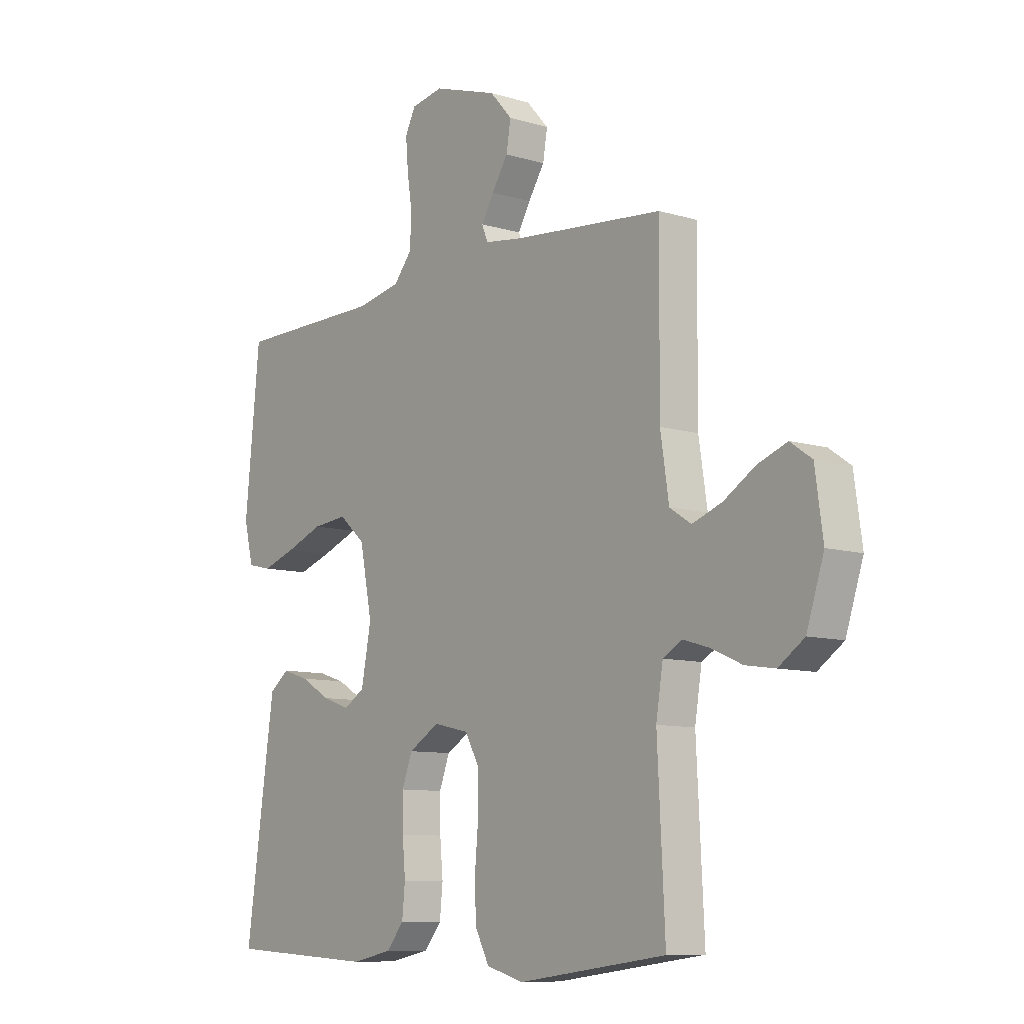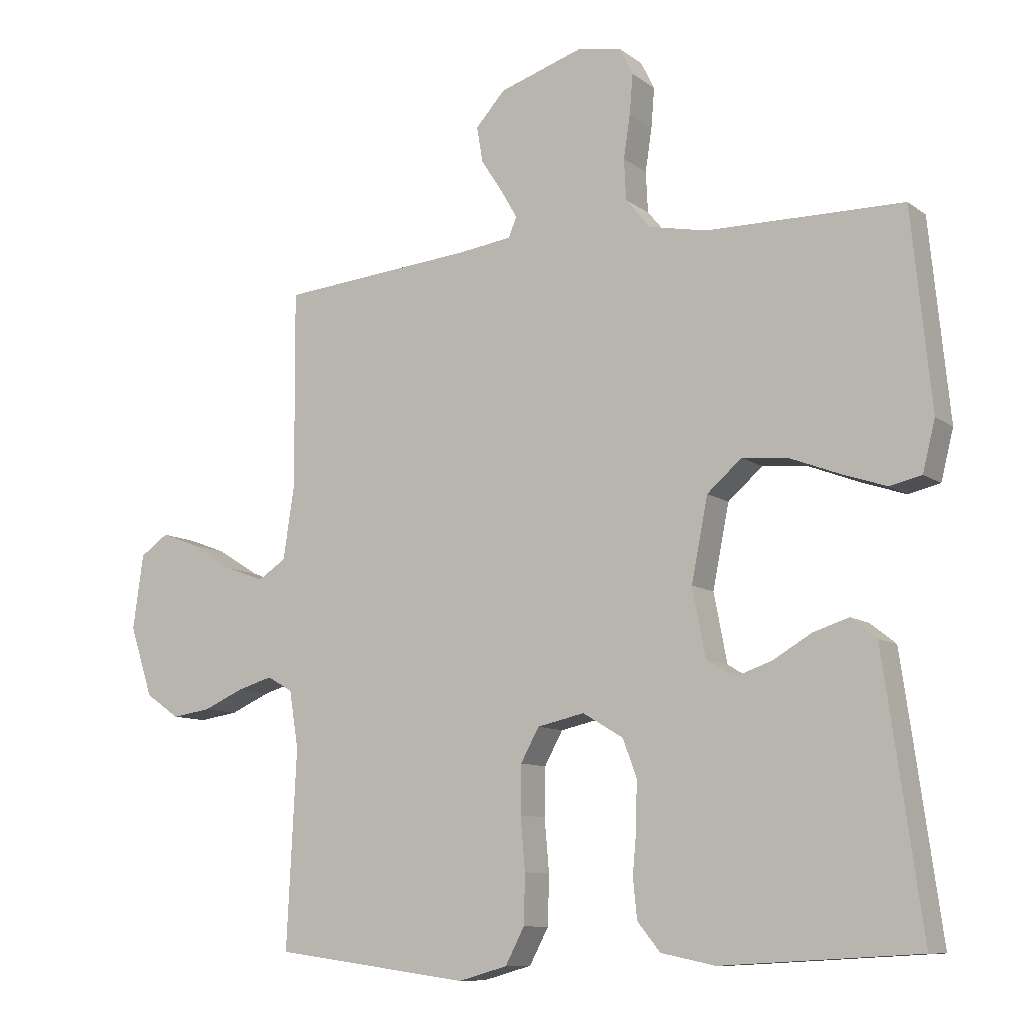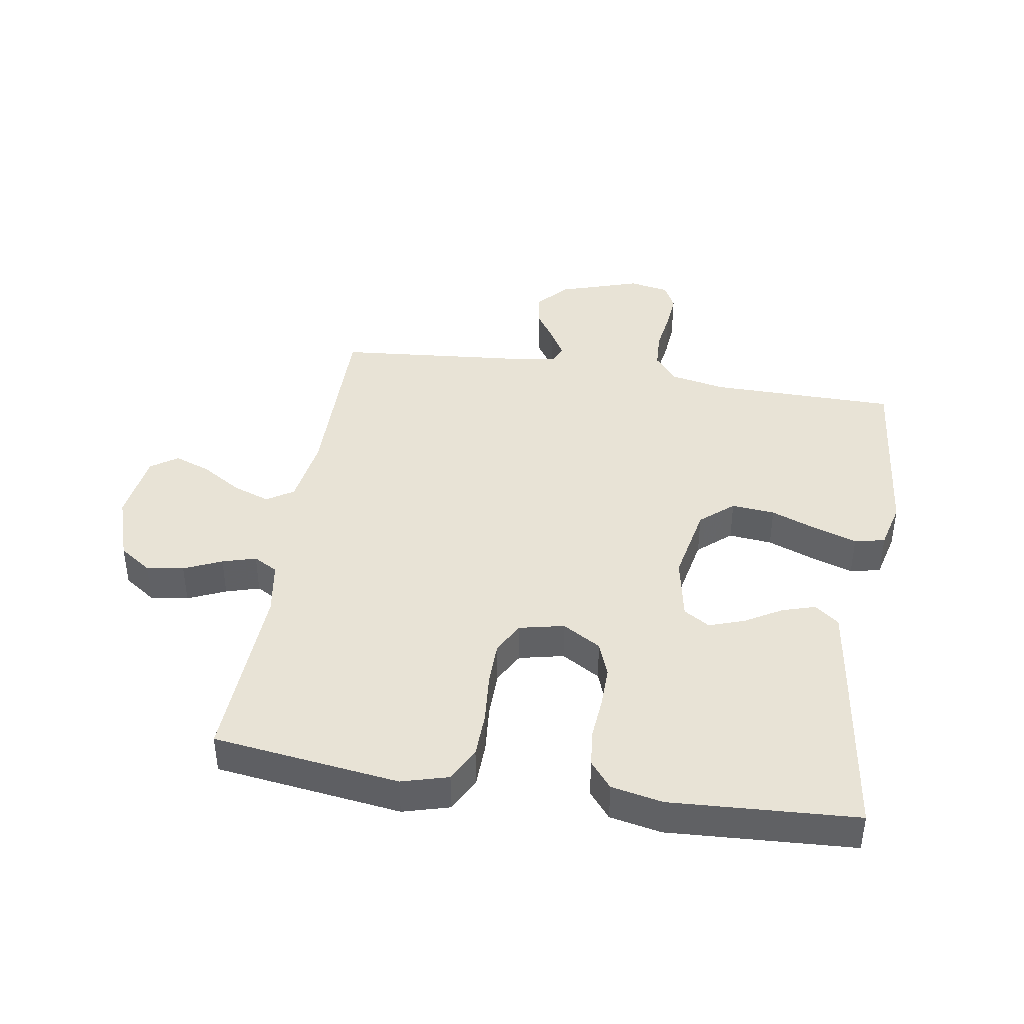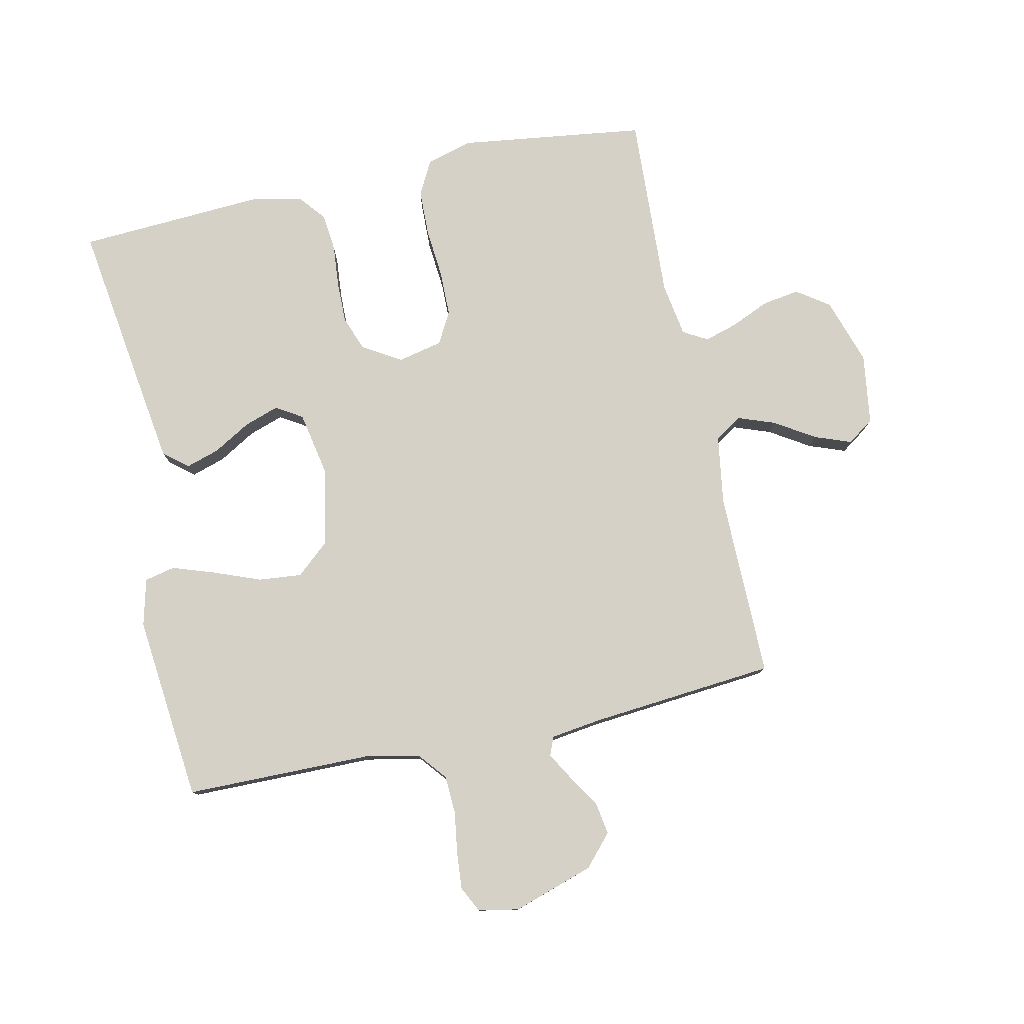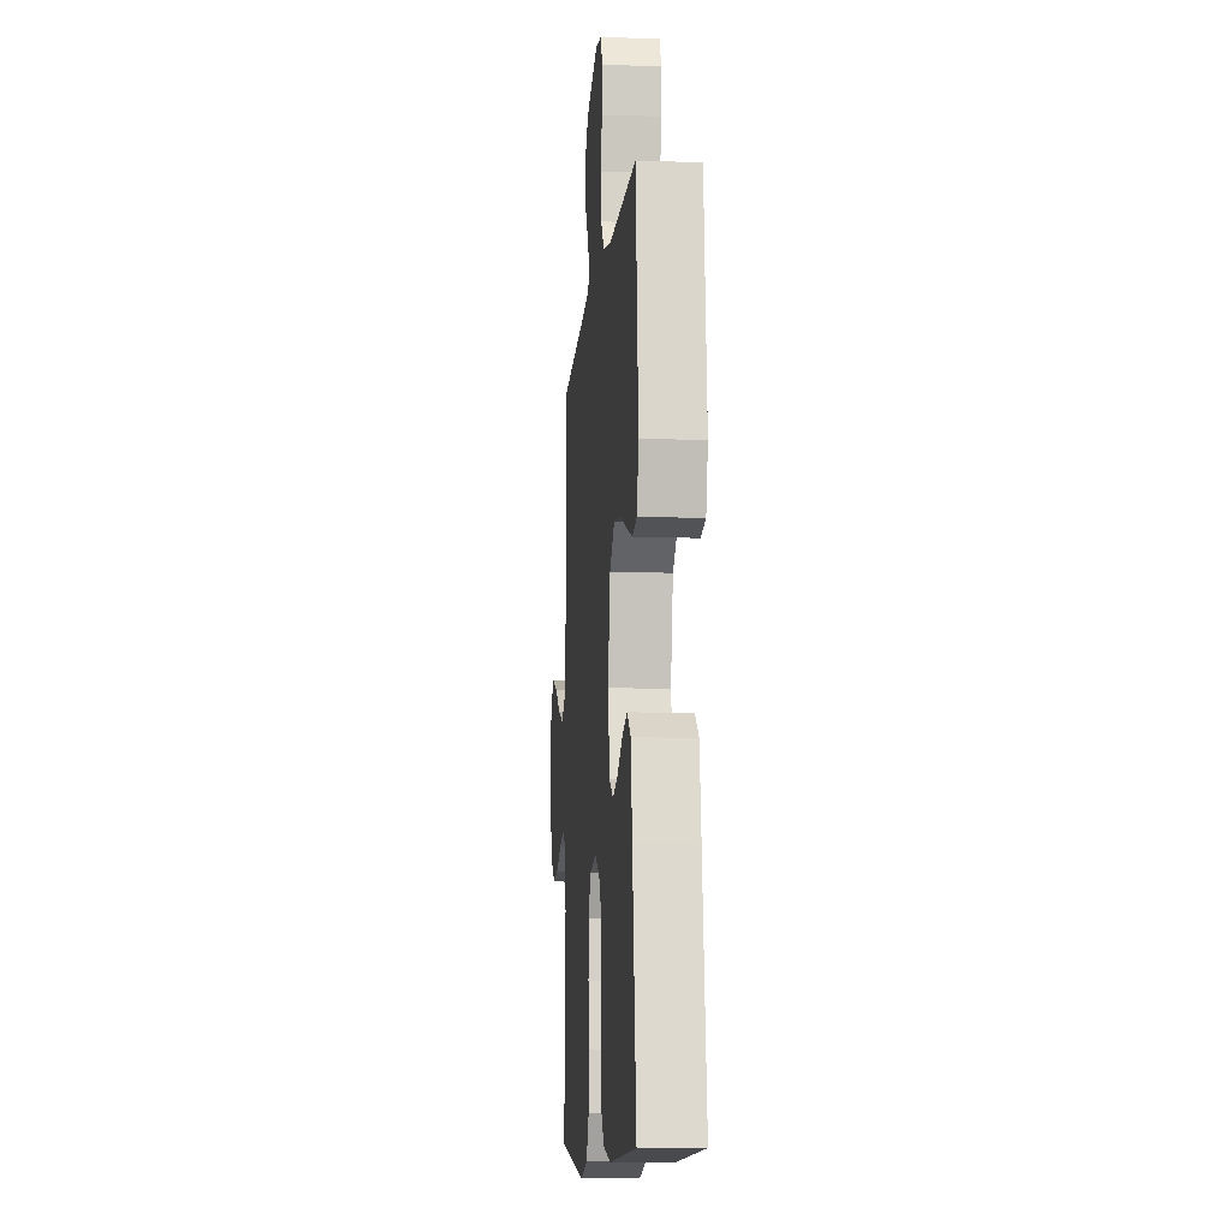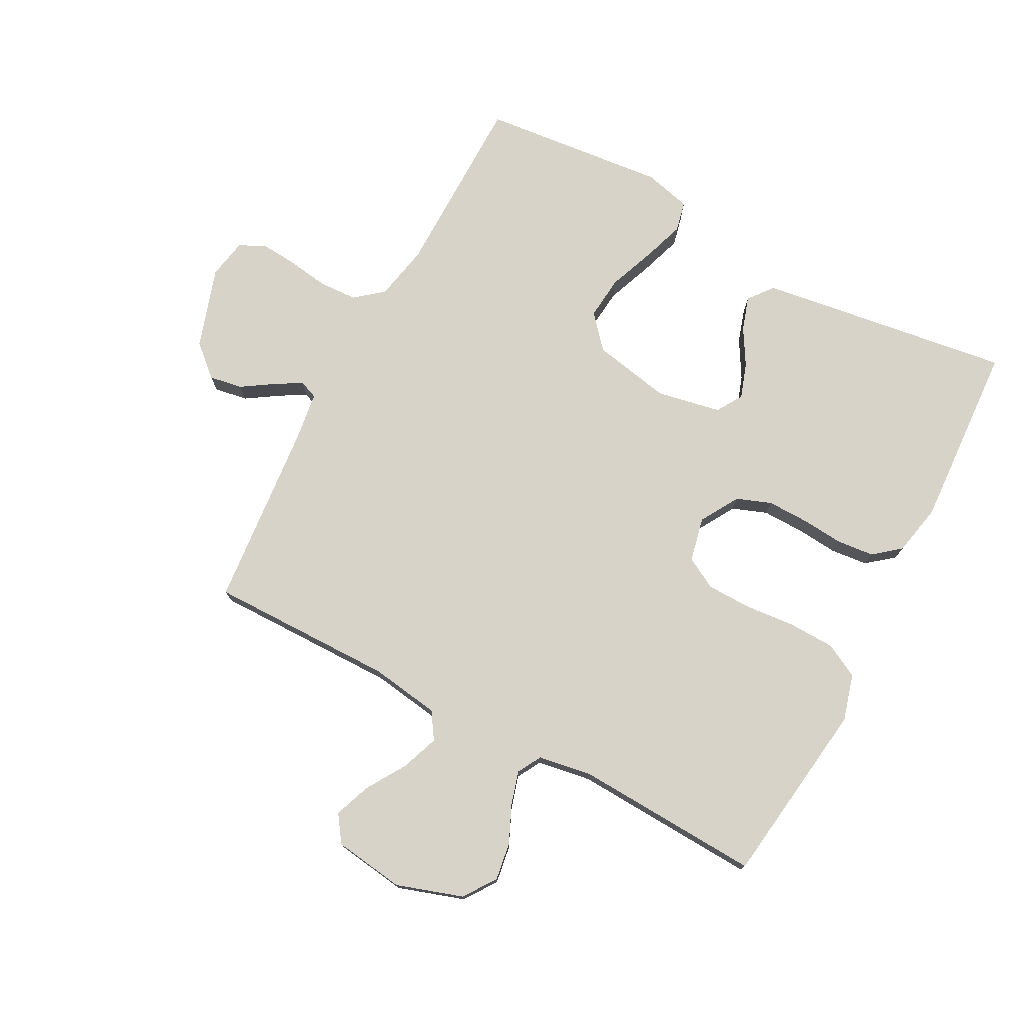
<metadata>
{"format":"obj","ext":"obj","renderer":"f3d","projection":"perspective","resolution":1024,"background":"white","views":[{"elev":-9.3,"azim":51.4,"up":"+Z"},{"elev":-9.7,"azim":-150.3,"up":"+Z"},{"elev":41.5,"azim":-170.9,"up":"+Y"},{"elev":78.9,"azim":-12.2,"up":"+Y"},{"elev":-9.7,"azim":-95.0,"up":"+Z"},{"elev":75.9,"azim":117.9,"up":"+Y"}]}
</metadata>
<code>
v 0.5 0.07 0.5
v 0.498 0.07 0.2
v 0.515 0.07 0.088
v 0.558 0.07 0.06
v 0.618 0.07 0.082
v 0.682 0.07 0.122
v 0.741 0.07 0.144
v 0.784 0.07 0.114
v 0.8 0.07 0
v 0.765 0.07 -0.107
v 0.713 0.07 -0.143
v 0.653 0.07 -0.134
v 0.592 0.07 -0.107
v 0.538 0.07 -0.091
v 0.499 0.07 -0.113
v 0.485 0.07 -0.2
v 0.5 0.07 -0.5
v 0.2 0.07 -0.54
v 0.125 0.07 -0.519
v 0.096 0.07 -0.464
v 0.094 0.07 -0.389
v 0.101 0.07 -0.309
v 0.1 0.07 -0.236
v 0.072 0.07 -0.185
v 0 0.07 -0.169
v -0.062 0.07 -0.206
v -0.083 0.07 -0.262
v -0.082 0.07 -0.329
v -0.076 0.07 -0.397
v -0.082 0.07 -0.457
v -0.117 0.07 -0.5
v -0.2 0.07 -0.517
v -0.5 0.07 -0.5
v -0.458 0.07 -0.2
v -0.442 0.07 -0.09
v -0.403 0.07 -0.059
v -0.349 0.07 -0.076
v -0.289 0.07 -0.111
v -0.233 0.07 -0.13
v -0.191 0.07 -0.104
v -0.171 0.07 0
v -0.196 0.07 0.126
v -0.249 0.07 0.172
v -0.319 0.07 0.165
v -0.394 0.07 0.136
v -0.462 0.07 0.113
v -0.511 0.07 0.124
v -0.53 0.07 0.2
v -0.5 0.07 0.5
v -0.2 0.07 0.503
v -0.111 0.07 0.521
v -0.074 0.07 0.566
v -0.071 0.07 0.628
v -0.081 0.07 0.694
v -0.086 0.07 0.754
v -0.065 0.07 0.796
v 0 0.07 0.808
v 0.13 0.07 0.766
v 0.175 0.07 0.716
v 0.166 0.07 0.662
v 0.133 0.07 0.611
v 0.108 0.07 0.568
v 0.12 0.07 0.538
v 0.2 0.07 0.527
v 0.5 0 0.5
v 0.498 0 0.2
v 0.515 0 0.088
v 0.558 0 0.06
v 0.618 0 0.082
v 0.682 0 0.122
v 0.741 0 0.144
v 0.784 0 0.114
v 0.8 0 0
v 0.765 0 -0.107
v 0.713 0 -0.143
v 0.653 0 -0.134
v 0.592 0 -0.107
v 0.538 0 -0.091
v 0.499 0 -0.113
v 0.485 0 -0.2
v 0.5 0 -0.5
v 0.2 0 -0.54
v 0.125 0 -0.519
v 0.096 0 -0.464
v 0.094 0 -0.389
v 0.101 0 -0.309
v 0.1 0 -0.236
v 0.072 0 -0.185
v 0 0 -0.169
v -0.062 0 -0.206
v -0.083 0 -0.262
v -0.082 0 -0.329
v -0.076 0 -0.397
v -0.082 0 -0.457
v -0.117 0 -0.5
v -0.2 0 -0.517
v -0.5 0 -0.5
v -0.458 0 -0.2
v -0.442 0 -0.09
v -0.403 0 -0.059
v -0.349 0 -0.076
v -0.289 0 -0.111
v -0.233 0 -0.13
v -0.191 0 -0.104
v -0.171 0 0
v -0.196 0 0.126
v -0.249 0 0.172
v -0.319 0 0.165
v -0.394 0 0.136
v -0.462 0 0.113
v -0.511 0 0.124
v -0.53 0 0.2
v -0.5 0 0.5
v -0.2 0 0.503
v -0.111 0 0.521
v -0.074 0 0.566
v -0.071 0 0.628
v -0.081 0 0.694
v -0.086 0 0.754
v -0.065 0 0.796
v 0 0 0.808
v 0.13 0 0.766
v 0.175 0 0.716
v 0.166 0 0.662
v 0.133 0 0.611
v 0.108 0 0.568
v 0.12 0 0.538
v 0.2 0 0.527
f 59 60 61
f 58 59 61
f 57 58 61
f 56 57 61
f 55 56 61
f 54 55 61
f 53 54 61
f 52 53 61 62
f 51 52 62 63
f 48 49 50
f 47 48 50
f 46 47 50
f 45 46 50
f 44 45 50
f 51 63 64
f 50 51 64
f 44 50 64
f 43 44 64
f 36 37 38
f 35 36 38
f 34 35 38
f 33 34 38
f 32 33 38
f 31 32 38
f 30 31 38
f 29 30 38
f 28 29 38
f 27 28 38 39
f 26 27 39 40
f 20 21 22
f 19 20 22
f 18 19 22
f 17 18 22
f 16 17 22
f 15 16 22 23
f 14 15 23 24
f 11 12 13
f 10 11 13
f 9 10 13
f 8 9 13
f 7 8 13
f 6 7 13
f 5 6 13
f 4 5 13 14
f 14 24 25
f 4 14 25
f 3 4 25
f 64 1 2
f 43 64 2
f 42 43 2
f 25 26 40 41
f 25 41 42
f 3 25 42
f 2 3 42
f 125 124 123
f 125 123 122
f 125 122 121
f 125 121 120
f 125 120 119
f 125 119 118
f 125 118 117
f 126 125 117 116
f 127 126 116 115
f 114 113 112
f 114 112 111
f 114 111 110
f 114 110 109
f 114 109 108
f 128 127 115
f 128 115 114
f 128 114 108
f 128 108 107
f 102 101 100
f 102 100 99
f 102 99 98
f 102 98 97
f 102 97 96
f 102 96 95
f 102 95 94
f 102 94 93
f 102 93 92
f 103 102 92 91
f 104 103 91 90
f 86 85 84
f 86 84 83
f 86 83 82
f 86 82 81
f 86 81 80
f 87 86 80 79
f 88 87 79 78
f 77 76 75
f 77 75 74
f 77 74 73
f 77 73 72
f 77 72 71
f 77 71 70
f 77 70 69
f 78 77 69 68
f 89 88 78
f 89 78 68
f 89 68 67
f 66 65 128
f 66 128 107
f 66 107 106
f 105 104 90 89
f 106 105 89
f 106 89 67
f 106 67 66
f 1 65 66 2
f 2 66 67 3
f 3 67 68 4
f 4 68 69 5
f 5 69 70 6
f 6 70 71 7
f 7 71 72 8
f 8 72 73 9
f 9 73 74 10
f 10 74 75 11
f 11 75 76 12
f 12 76 77 13
f 13 77 78 14
f 14 78 79 15
f 15 79 80 16
f 16 80 81 17
f 17 81 82 18
f 18 82 83 19
f 19 83 84 20
f 20 84 85 21
f 21 85 86 22
f 22 86 87 23
f 23 87 88 24
f 24 88 89 25
f 25 89 90 26
f 26 90 91 27
f 27 91 92 28
f 28 92 93 29
f 29 93 94 30
f 30 94 95 31
f 31 95 96 32
f 32 96 97 33
f 33 97 98 34
f 34 98 99 35
f 35 99 100 36
f 36 100 101 37
f 37 101 102 38
f 38 102 103 39
f 39 103 104 40
f 40 104 105 41
f 41 105 106 42
f 42 106 107 43
f 43 107 108 44
f 44 108 109 45
f 45 109 110 46
f 46 110 111 47
f 47 111 112 48
f 48 112 113 49
f 49 113 114 50
f 50 114 115 51
f 51 115 116 52
f 52 116 117 53
f 53 117 118 54
f 54 118 119 55
f 55 119 120 56
f 56 120 121 57
f 57 121 122 58
f 58 122 123 59
f 59 123 124 60
f 60 124 125 61
f 61 125 126 62
f 62 126 127 63
f 63 127 128 64
f 64 128 65 1

</code>
